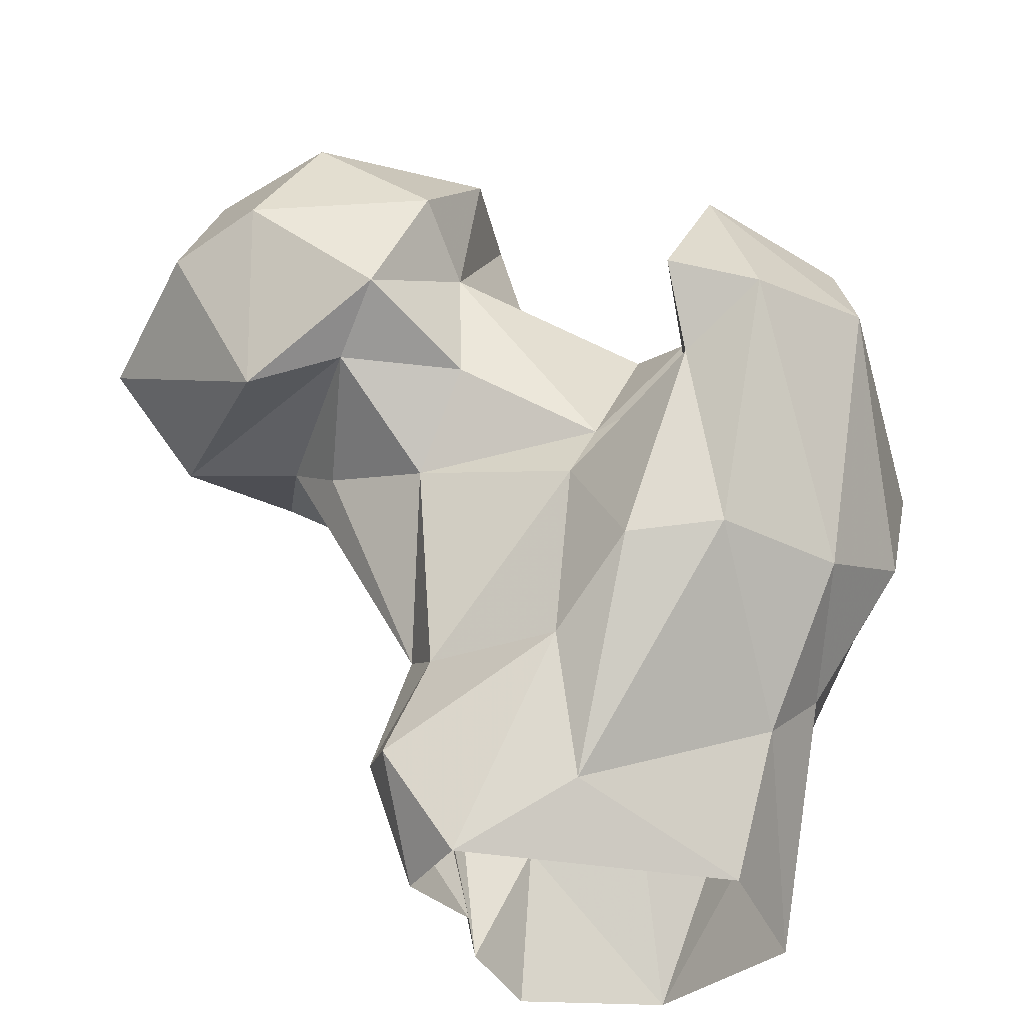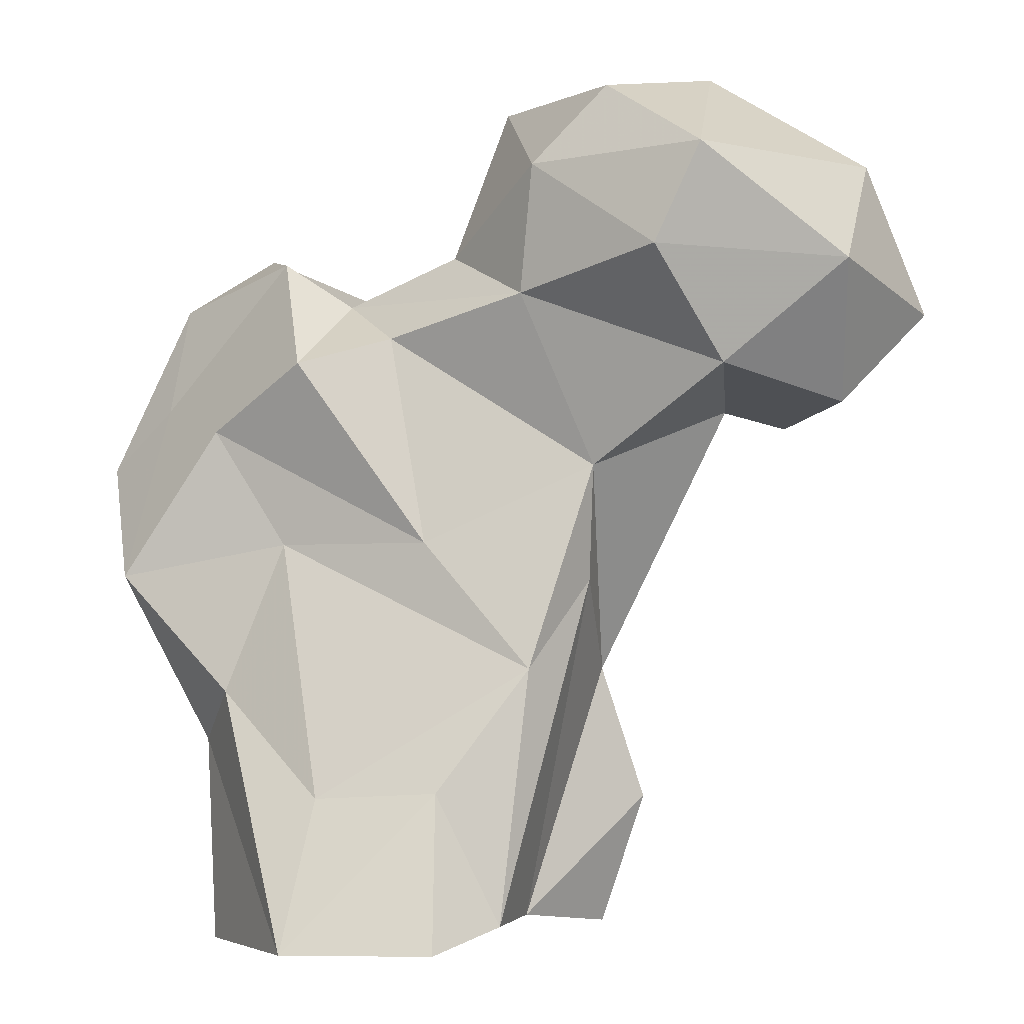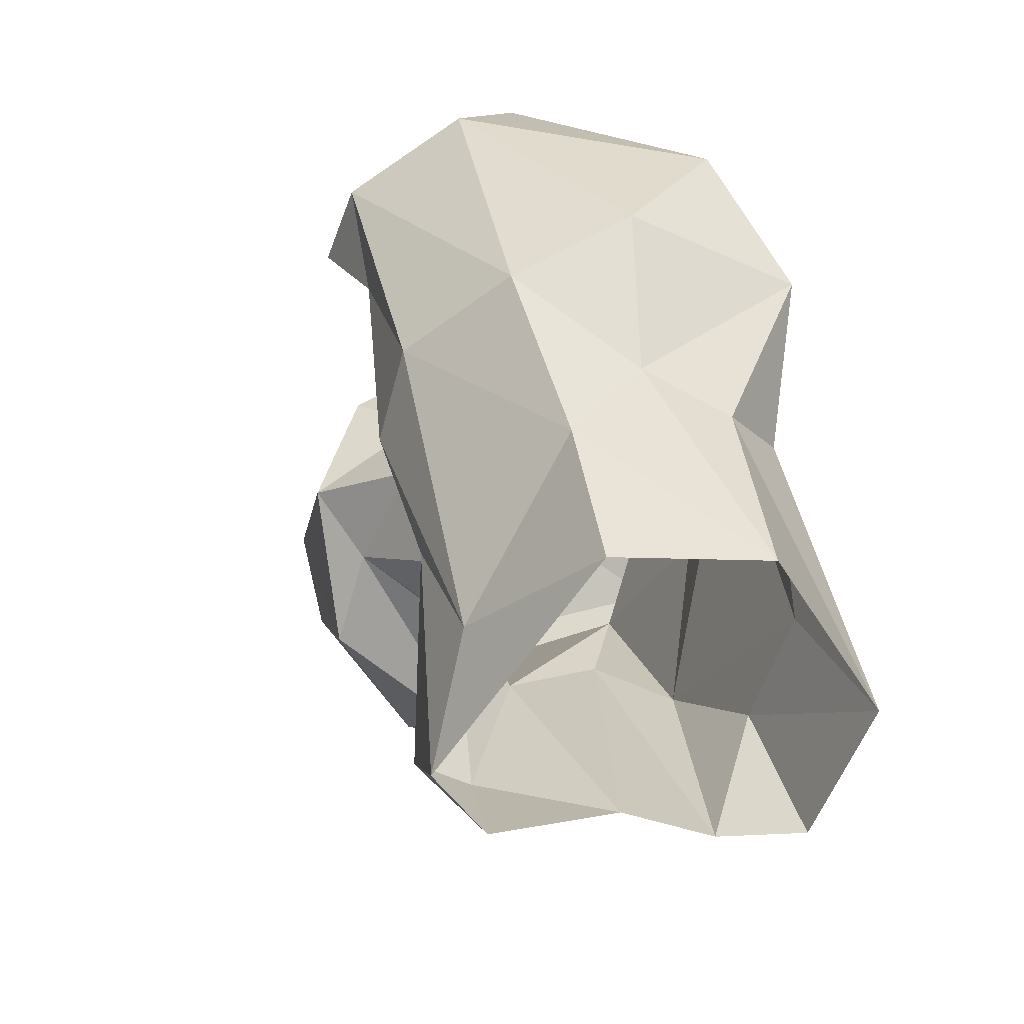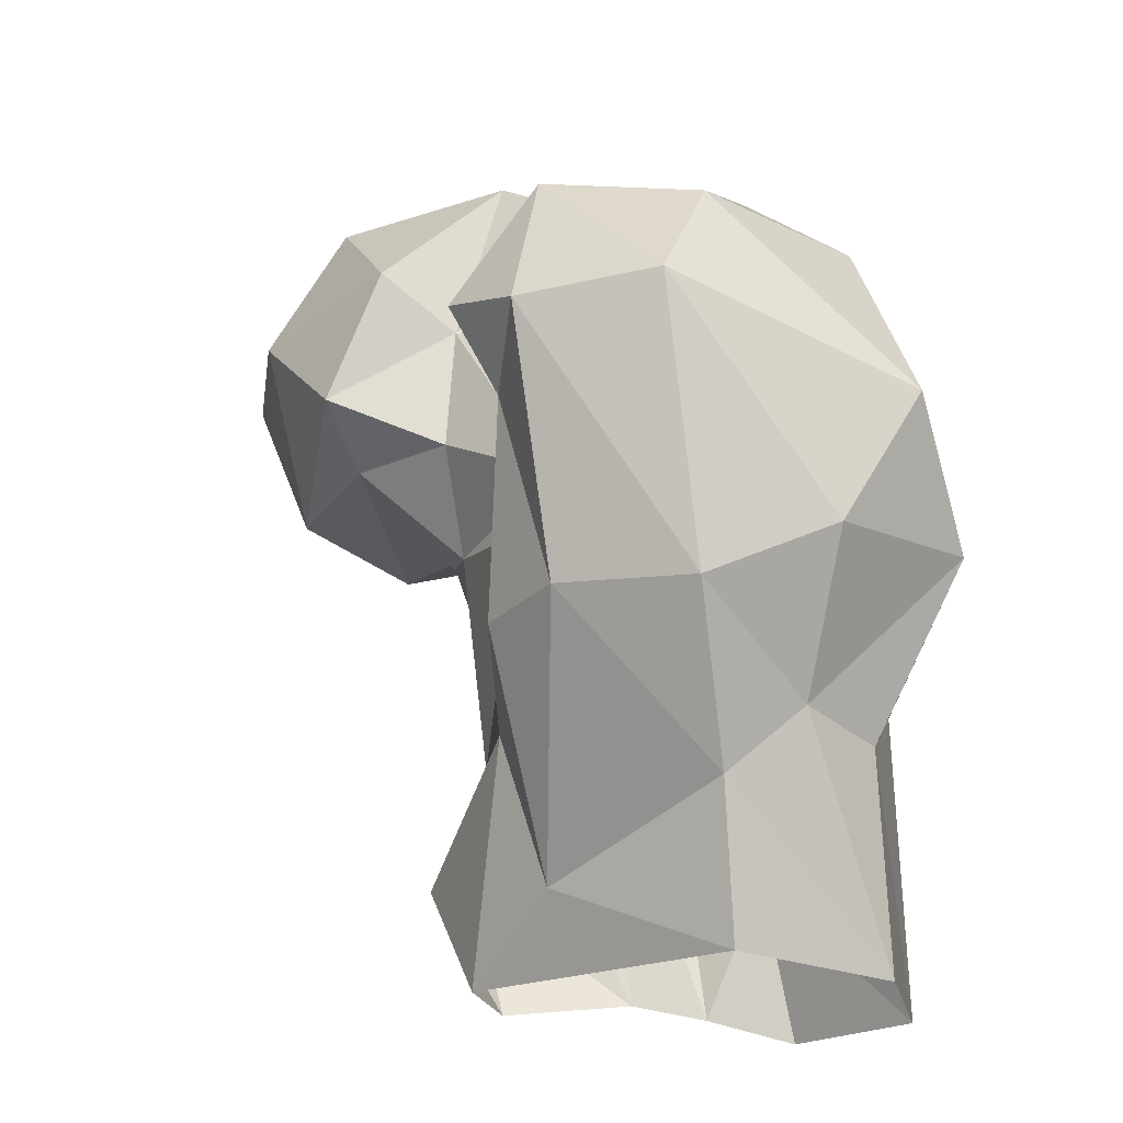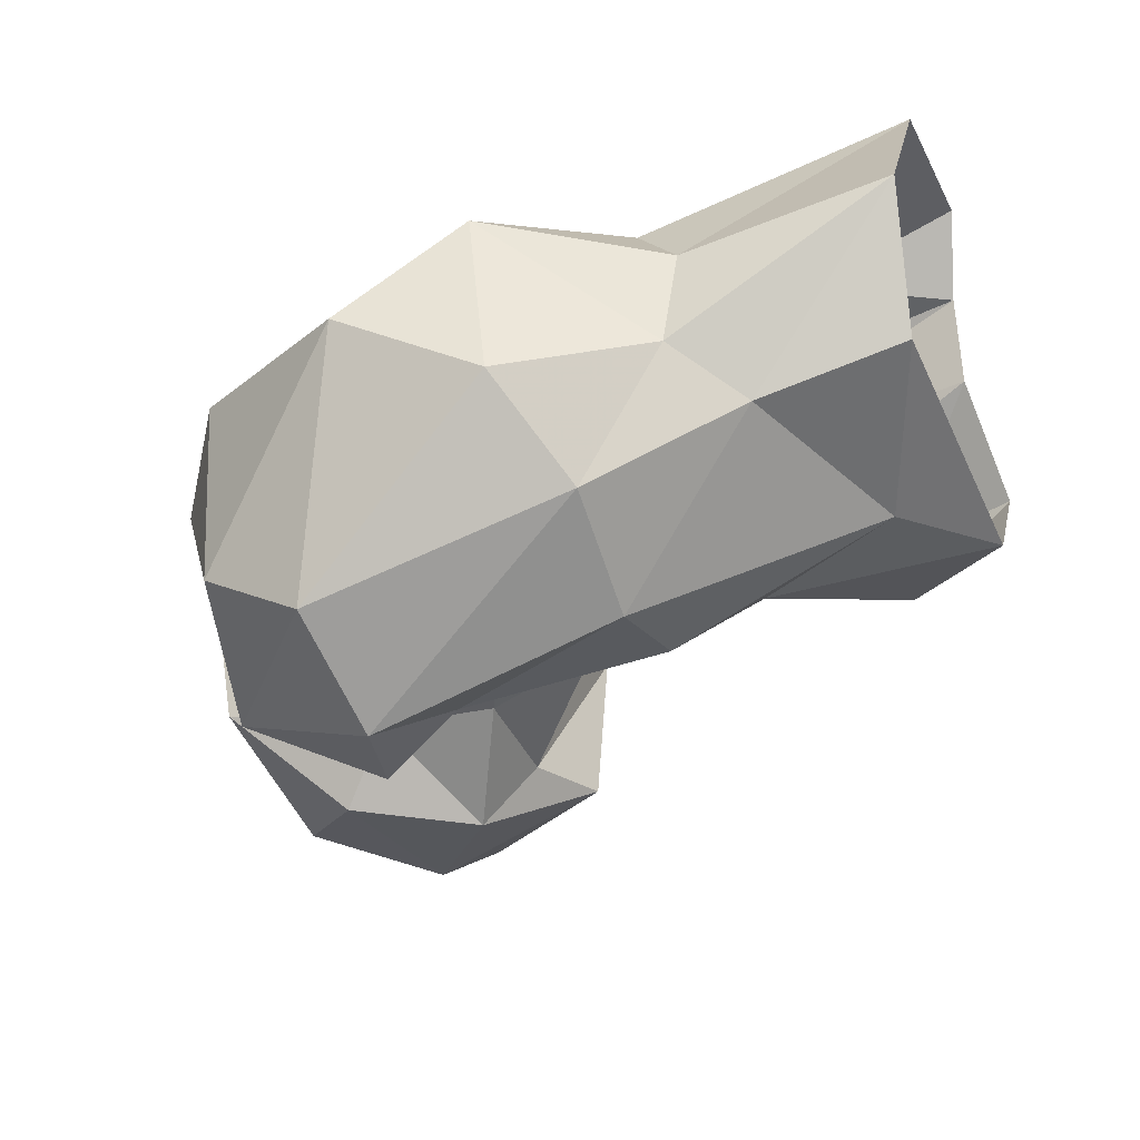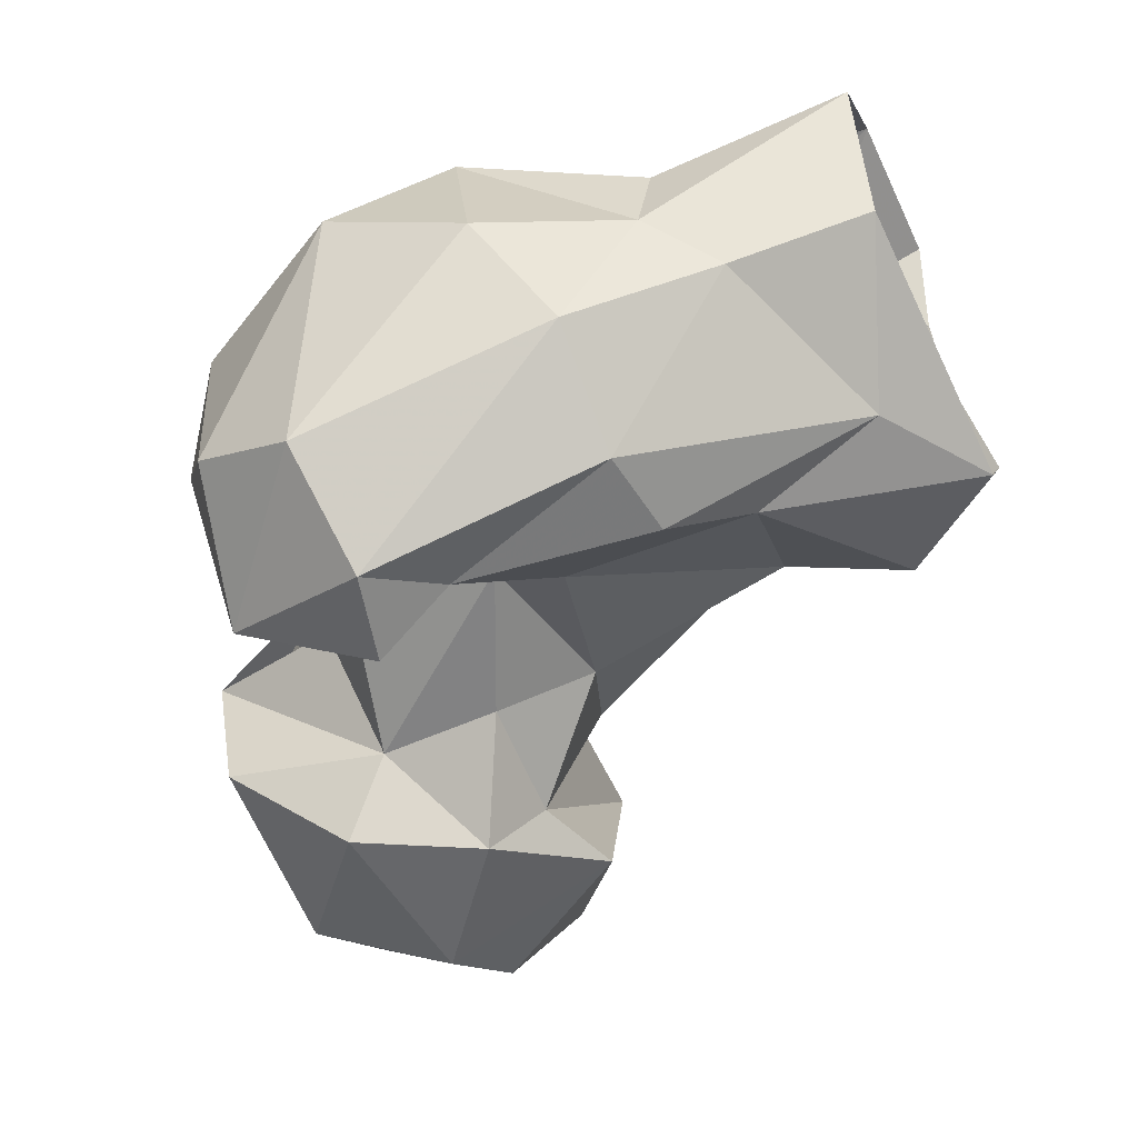
<metadata>
{"format":"obj","ext":"obj","renderer":"f3d","projection":"perspective","resolution":1024,"background":"white","views":[{"elev":-32.9,"azim":-7.5,"up":"+Z"},{"elev":-3.0,"azim":-174.4,"up":"+Z"},{"elev":-59.3,"azim":62.5,"up":"+Z"},{"elev":-21.5,"azim":42.2,"up":"+Z"},{"elev":-36.6,"azim":113.3,"up":"+Y"},{"elev":-63.0,"azim":116.0,"up":"+Y"}]}
</metadata>
<code>
v 320.8 179 1.444
v 317.6 186.3 0.952
v 348.1 181.8 1.338
v 355.3 194.2 -0.2942
v 324.3 196.3 2.472
v 326 205.2 2.26
v 346 209.9 -0.03301
v 331.5 211.4 0.2198
v 331.9 206.4 14.62
v 332.1 176.4 8.378
v 351.1 177.2 14.89
v 313.5 186.5 13.38
v 343.6 204.4 13.96
v 356.9 190.5 19.03
v 314.2 180.2 11.84
v 356.7 181.4 20.62
v 329.7 172.8 21.75
v 353.8 197.2 23.91
v 335.2 165.5 28.78
v 344.3 163.4 29.54
v 317.5 188.6 26.13
v 323.4 203.7 26.18
v 318.8 182.6 23.1
v 356 168.6 28.83
v 318.1 198.1 34.72
v 348.2 196.6 38.21
v 364.7 193.9 35.27
v 331.3 173.1 40.3
v 364.6 176.7 33.52
v 317.2 180.8 43.9
v 347.1 155.4 52
v 340.7 160.7 46.74
v 333.8 200.6 38.23
v 317.5 200.5 45.6
v 368.3 183.5 46.48
v 355.3 195.2 49.45
v 334.2 174.3 46.09
v 308.7 188.3 47.24
v 358.6 161.5 53.19
v 305 193.8 51.12
v 342.7 169.2 49.33
v 320.5 174.7 52.81
v 362 186.7 52.29
v 346.1 201.1 55.59
v 308.3 175.3 53.58
v 338.5 156.7 54.49
v 305 206.4 54.65
v 299.1 177 50.83
v 293.8 196.4 51.81
v 343.8 174.7 58.11
v 285.6 191.8 60.66
v 324.2 203.5 61.77
v 337.4 197.9 58.23
v 358.1 167.6 62.87
v 310.7 168.3 58.36
v 340 180.9 59.88
v 341.6 165.3 62.54
v 360.3 185.2 62.71
v 348.9 191.7 66.51
v 311.2 211.8 65.04
v 298.5 171.5 68.66
v 320.4 175.9 64.93
v 291 177.6 65.86
v 344.2 161.9 66.36
v 293.4 205.2 64.47
v 316.3 169.8 70.49
v 342.4 191 62.23
v 329.4 187.5 67.41
v 352.5 180.1 68.63
v 331.5 195 66.42
v 306.9 212.3 74.32
v 323 204.5 73.91
v 291.3 196.1 74.52
v 295.4 184.3 78.93
v 325.5 195 74.35
v 326.6 191 81.34
v 305.3 175.3 80.5
v 322.9 179.7 81.14
v 306.4 192 84.3
v 315.9 204.9 81.19
f 78 80 79
f 74 77 79
f 77 78 79
f 71 80 72
f 72 80 76
f 71 73 79
f 70 72 76
f 61 74 63
f 70 76 75
f 51 74 73
f 65 73 71
f 51 73 65
f 52 60 72
f 61 77 74
f 58 59 69
f 54 69 64
f 67 70 68
f 50 69 59
f 76 80 78
f 50 64 69
f 55 62 66
f 61 66 77
f 52 70 67
f 56 68 62
f 54 58 69
f 47 65 60
f 44 67 59
f 44 53 67
f 42 62 55
f 39 54 64
f 49 51 65
f 37 56 62
f 37 62 42
f 43 59 58
f 31 64 46
f 73 74 79
f 55 66 61
f 35 43 58
f 13 26 18
f 13 22 26
f 48 63 51
f 18 26 27
f 36 44 59
f 48 61 63
f 47 49 65
f 37 50 56
f 60 65 71
f 32 46 41
f 42 55 45
f 62 68 76
f 45 55 48
f 35 58 54
f 9 22 13
f 36 59 43
f 5 25 6
f 41 46 57
f 40 49 47
f 31 39 64
f 33 34 53
f 37 41 50
f 34 47 52
f 33 44 36
f 30 42 45
f 10 11 20
f 28 41 37
f 27 36 43
f 10 19 17
f 28 37 30
f 27 43 35
f 28 32 41
f 26 33 36
f 21 40 34
f 21 30 38
f 33 53 44
f 30 37 42
f 7 18 14
f 24 29 39
f 34 40 47
f 21 34 25
f 27 35 29
f 19 32 28
f 52 67 53
f 22 33 26
f 1 10 17
f 40 45 49
f 20 24 31
f 50 59 56
f 14 27 16
f 26 36 27
f 71 79 80
f 47 60 52
f 20 31 32
f 14 18 27
f 60 71 72
f 68 70 75
f 56 59 67
f 22 25 34
f 12 23 21
f 5 21 25
f 23 28 30
f 16 27 29
f 1 3 10
f 16 29 24
f 45 48 49
f 17 28 23
f 48 55 61
f 38 45 40
f 62 78 66
f 2 15 12
f 7 8 9
f 66 78 77
f 1 17 15
f 6 25 22
f 11 16 24
f 24 39 31
f 10 20 19
f 6 22 9
f 12 15 23
f 15 17 23
f 35 54 39
f 62 76 78
f 29 35 39
f 11 24 20
f 5 12 21
f 41 57 50
f 48 51 49
f 34 52 53
f 30 45 38
f 21 23 30
f 3 4 11
f 21 38 40
f 56 67 68
f 7 13 18
f 6 9 8
f 7 9 13
f 50 57 64
f 19 20 32
f 4 7 14
f 68 75 76
f 31 46 32
f 3 11 10
f 22 34 33
f 4 14 16
f 4 16 11
f 17 19 28
f 51 63 74
f 52 72 70
f 1 15 2
f 46 64 57
f 2 12 5

</code>
